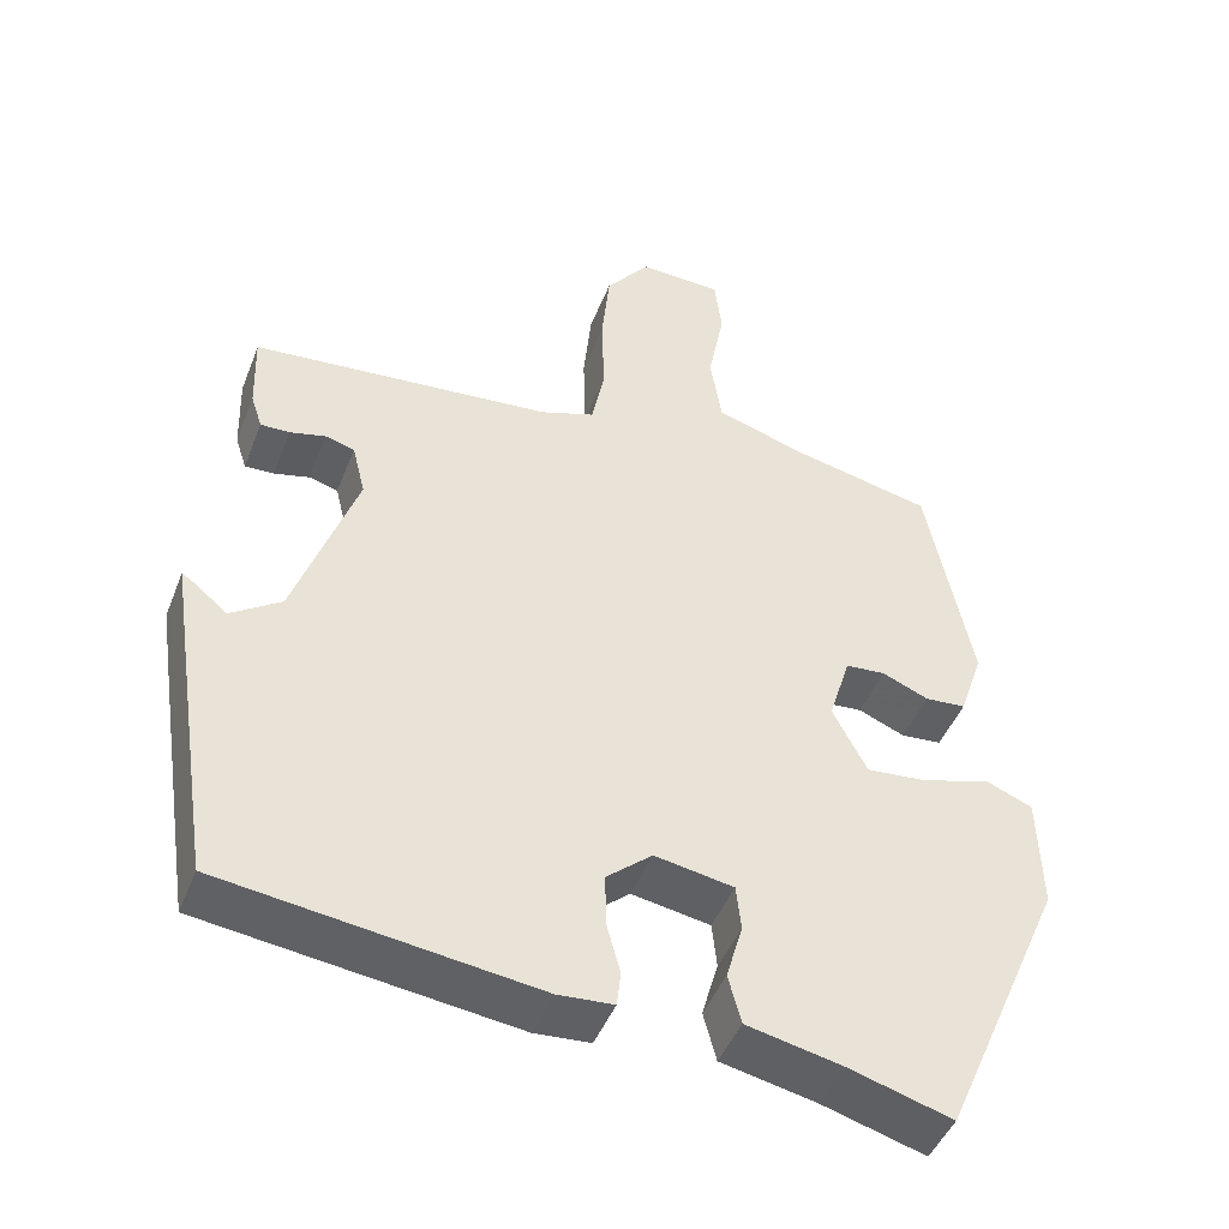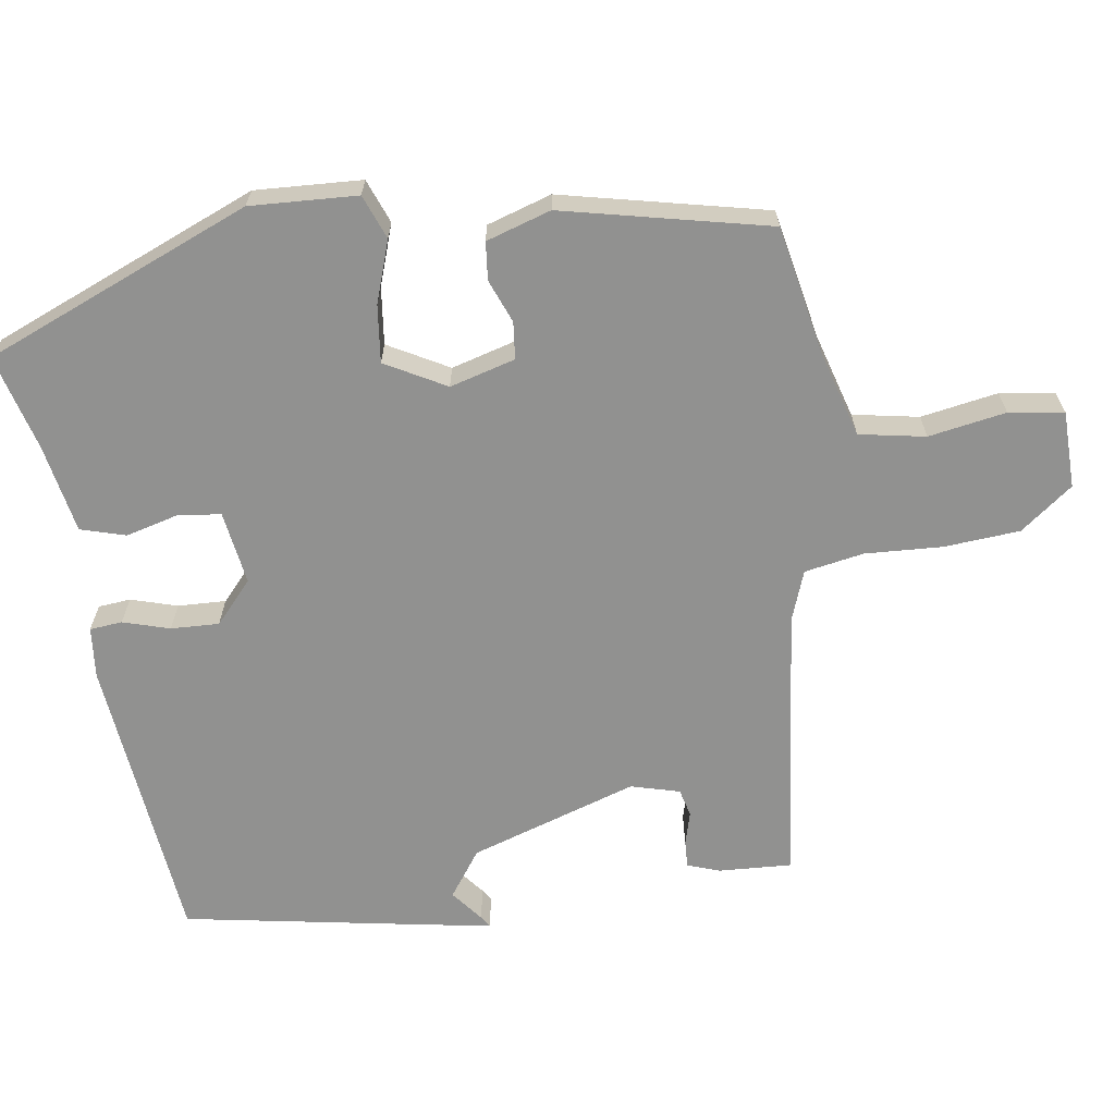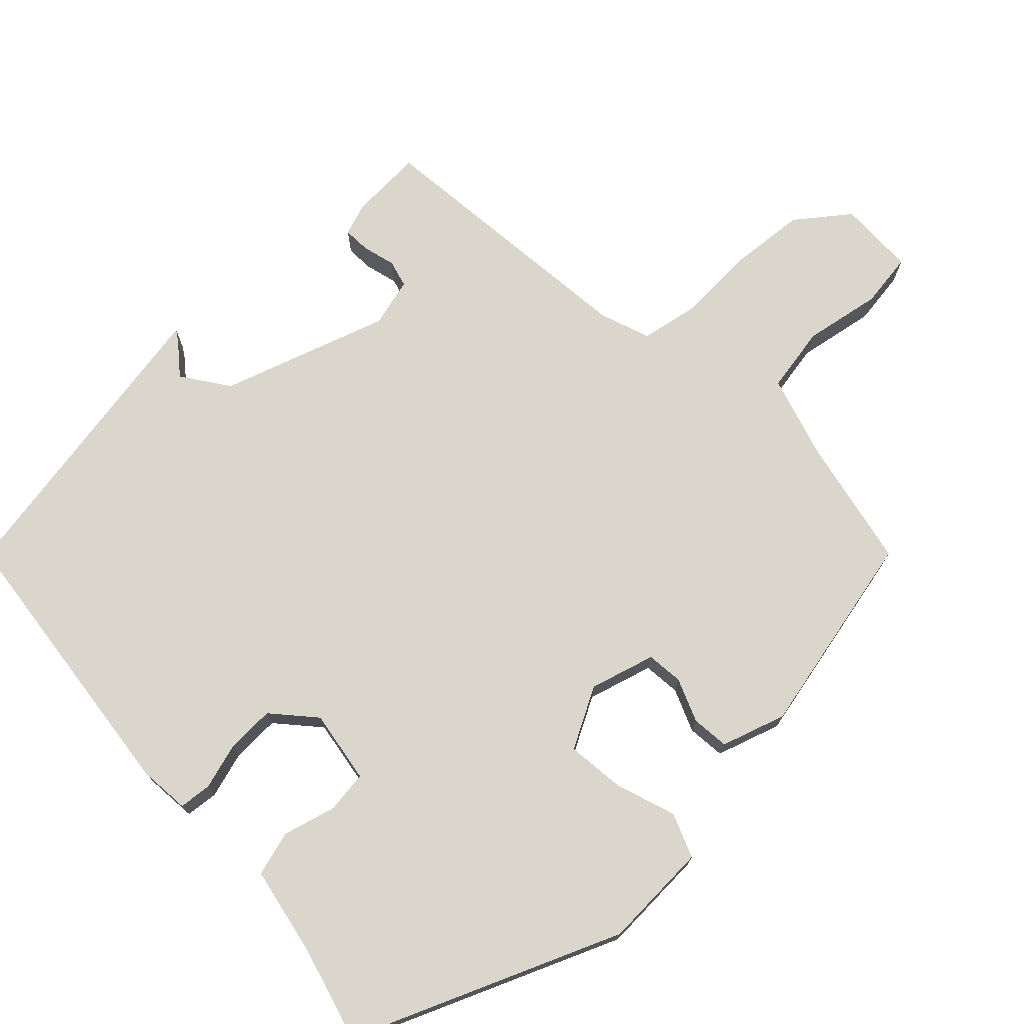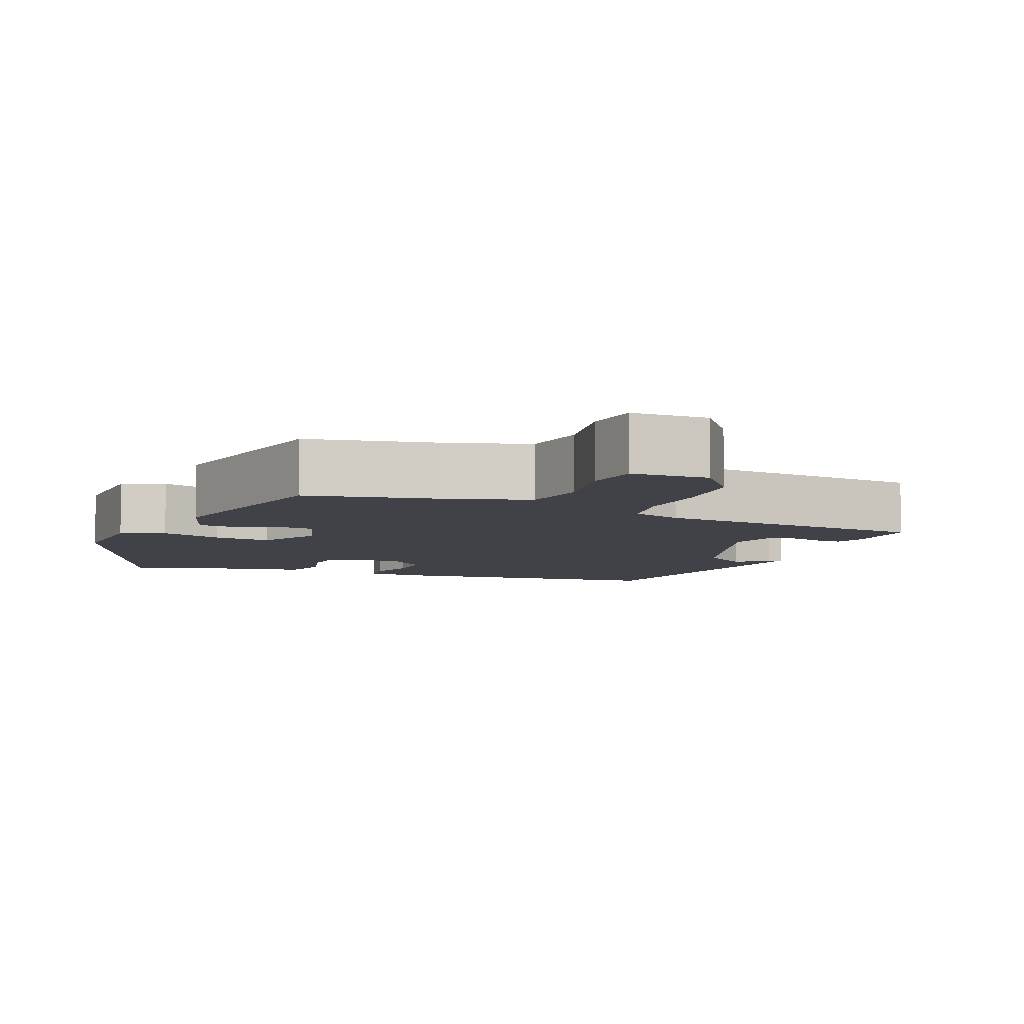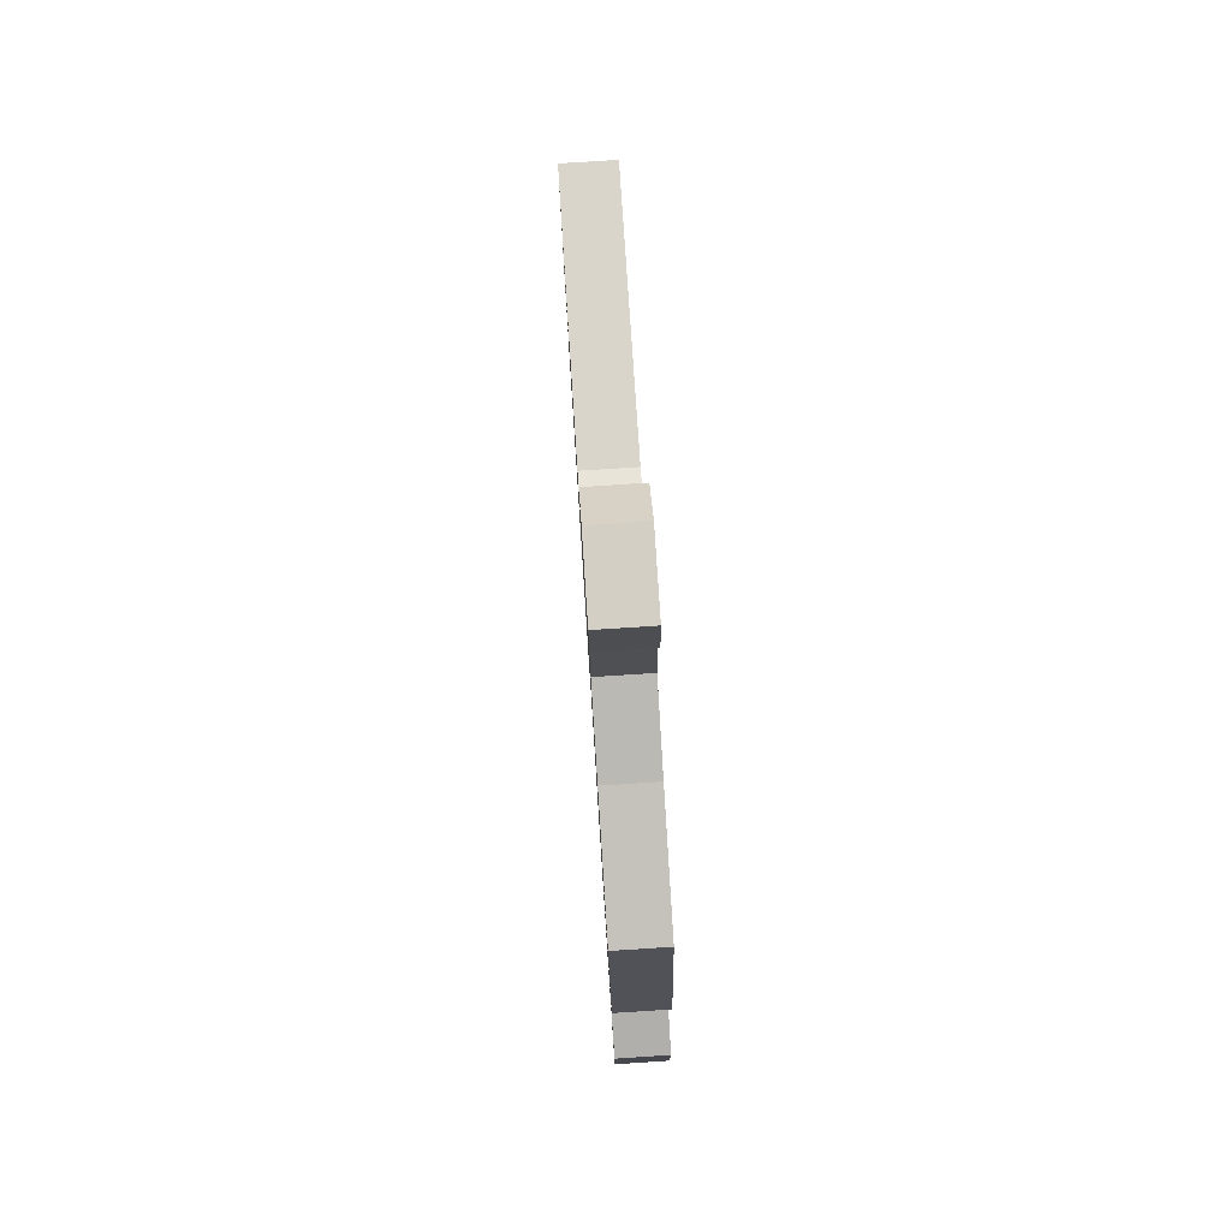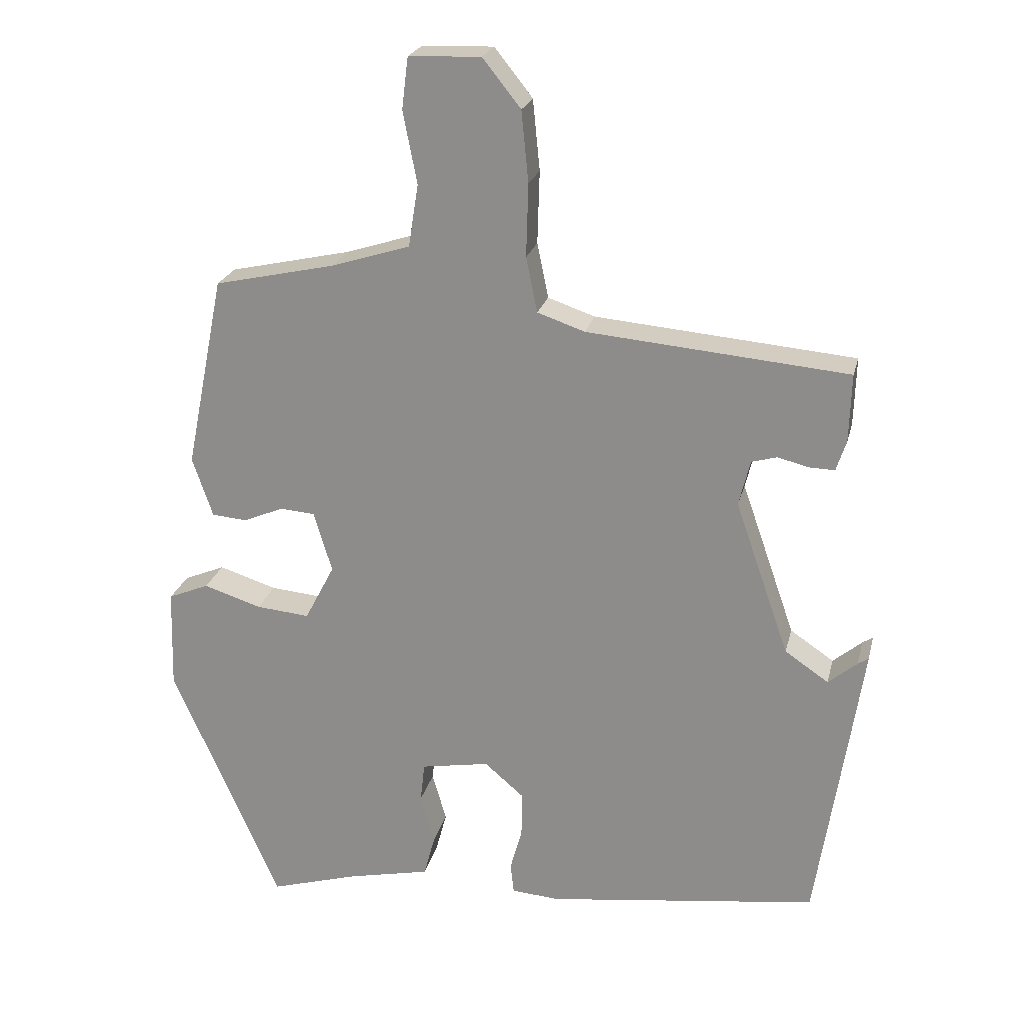
<metadata>
{"format":"obj","ext":"obj","renderer":"f3d","projection":"perspective","resolution":1024,"background":"white","views":[{"elev":-45.8,"azim":159.2,"up":"+Z"},{"elev":-65.9,"azim":-82.9,"up":"+Y"},{"elev":73.7,"azim":-134.6,"up":"+Y"},{"elev":-6.8,"azim":-22.9,"up":"+Y"},{"elev":79.5,"azim":-93.7,"up":"+Z"},{"elev":22.8,"azim":13.2,"up":"+Z"}]}
</metadata>
<code>
v -0.405 0.07 0.482
v -0.233 0.07 0.52
v -0.122 0.07 0.555
v -0.108 0.07 0.643
v -0.128 0.07 0.745
v -0.119 0.07 0.818
v -0.017 0.07 0.822
v 0.037 0.07 0.754
v 0.047 0.07 0.654
v 0.044 0.07 0.551
v 0.06 0.07 0.473
v 0.127 0.07 0.45
v 0.497 0.07 0.417
v 0.494 0.07 0.32
v 0.48 0.07 0.277
v 0.444 0.07 0.278
v 0.4 0.07 0.289
v 0.364 0.07 0.279
v 0.348 0.07 0.214
v 0.425 0.07 -0.006
v 0.487 0.07 -0.048
v 0.528 0.07 -0.014
v 0.543 0.07 -0.004
v 0.526 0.07 -0.117
v 0.48 0.07 -0.417
v 0.095 0.07 -0.467
v 0.027 0.07 -0.462
v 0.022 0.07 -0.419
v 0.039 0.07 -0.357
v 0.04 0.07 -0.293
v -0.016 0.07 -0.245
v -0.113 0.07 -0.262
v -0.119 0.07 -0.318
v -0.099 0.07 -0.388
v -0.115 0.07 -0.448
v -0.232 0.07 -0.473
v -0.358 0.07 -0.51
v -0.511 0.07 -0.161
v -0.507 0.07 -0.019
v -0.449 0.07 0.005
v -0.367 0.07 -0.021
v -0.291 0.07 -0.028
v -0.249 0.07 0.053
v -0.275 0.07 0.139
v -0.324 0.07 0.143
v -0.381 0.07 0.119
v -0.431 0.07 0.123
v -0.46 0.07 0.208
v -0.405 0 0.482
v -0.233 0 0.52
v -0.122 0 0.555
v -0.108 0 0.643
v -0.128 0 0.745
v -0.119 0 0.818
v -0.017 0 0.822
v 0.037 0 0.754
v 0.047 0 0.654
v 0.044 0 0.551
v 0.06 0 0.473
v 0.127 0 0.45
v 0.497 0 0.417
v 0.494 0 0.32
v 0.48 0 0.277
v 0.444 0 0.278
v 0.4 0 0.289
v 0.364 0 0.279
v 0.348 0 0.214
v 0.425 0 -0.006
v 0.487 0 -0.048
v 0.528 0 -0.014
v 0.543 0 -0.004
v 0.526 0 -0.117
v 0.48 0 -0.417
v 0.095 0 -0.467
v 0.027 0 -0.462
v 0.022 0 -0.419
v 0.039 0 -0.357
v 0.04 0 -0.293
v -0.016 0 -0.245
v -0.113 0 -0.262
v -0.119 0 -0.318
v -0.099 0 -0.388
v -0.115 0 -0.448
v -0.232 0 -0.473
v -0.358 0 -0.51
v -0.511 0 -0.161
v -0.507 0 -0.019
v -0.449 0 0.005
v -0.367 0 -0.021
v -0.291 0 -0.028
v -0.249 0 0.053
v -0.275 0 0.139
v -0.324 0 0.143
v -0.381 0 0.119
v -0.431 0 0.123
v -0.46 0 0.208
f 48 1 2
f 47 48 2
f 46 47 2
f 45 46 2
f 44 45 2 3
f 43 44 3
f 39 40 41
f 38 39 41
f 37 38 41
f 36 37 41
f 36 41 42
f 35 36 42
f 34 35 42
f 33 34 42
f 32 33 42 43
f 27 28 29
f 26 27 29
f 25 26 29
f 24 25 29
f 24 29 30
f 21 22 23 24
f 24 30 31
f 21 24 31
f 20 21 31
f 15 16 17
f 14 15 17
f 13 14 17
f 12 13 17
f 11 12 17 18
f 8 9 10
f 7 8 10
f 6 7 10
f 5 6 10
f 4 5 10
f 3 4 10 11
f 43 3 11
f 32 43 11
f 31 32 11
f 20 31 11
f 19 20 11
f 11 18 19
f 50 49 96
f 50 96 95
f 50 95 94
f 50 94 93
f 51 50 93 92
f 51 92 91
f 89 88 87
f 89 87 86
f 89 86 85
f 89 85 84
f 90 89 84
f 90 84 83
f 90 83 82
f 90 82 81
f 91 90 81 80
f 77 76 75
f 77 75 74
f 77 74 73
f 77 73 72
f 78 77 72
f 72 71 70 69
f 79 78 72
f 79 72 69
f 79 69 68
f 65 64 63
f 65 63 62
f 65 62 61
f 65 61 60
f 66 65 60 59
f 58 57 56
f 58 56 55
f 58 55 54
f 58 54 53
f 58 53 52
f 59 58 52 51
f 59 51 91
f 59 91 80
f 59 80 79
f 59 79 68
f 59 68 67
f 67 66 59
f 1 49 50 2
f 2 50 51 3
f 3 51 52 4
f 4 52 53 5
f 5 53 54 6
f 6 54 55 7
f 7 55 56 8
f 8 56 57 9
f 9 57 58 10
f 10 58 59 11
f 11 59 60 12
f 12 60 61 13
f 13 61 62 14
f 14 62 63 15
f 15 63 64 16
f 16 64 65 17
f 17 65 66 18
f 18 66 67 19
f 19 67 68 20
f 20 68 69 21
f 21 69 70 22
f 22 70 71 23
f 23 71 72 24
f 24 72 73 25
f 25 73 74 26
f 26 74 75 27
f 27 75 76 28
f 28 76 77 29
f 29 77 78 30
f 30 78 79 31
f 31 79 80 32
f 32 80 81 33
f 33 81 82 34
f 34 82 83 35
f 35 83 84 36
f 36 84 85 37
f 37 85 86 38
f 38 86 87 39
f 39 87 88 40
f 40 88 89 41
f 41 89 90 42
f 42 90 91 43
f 43 91 92 44
f 44 92 93 45
f 45 93 94 46
f 46 94 95 47
f 47 95 96 48
f 48 96 49 1

</code>
